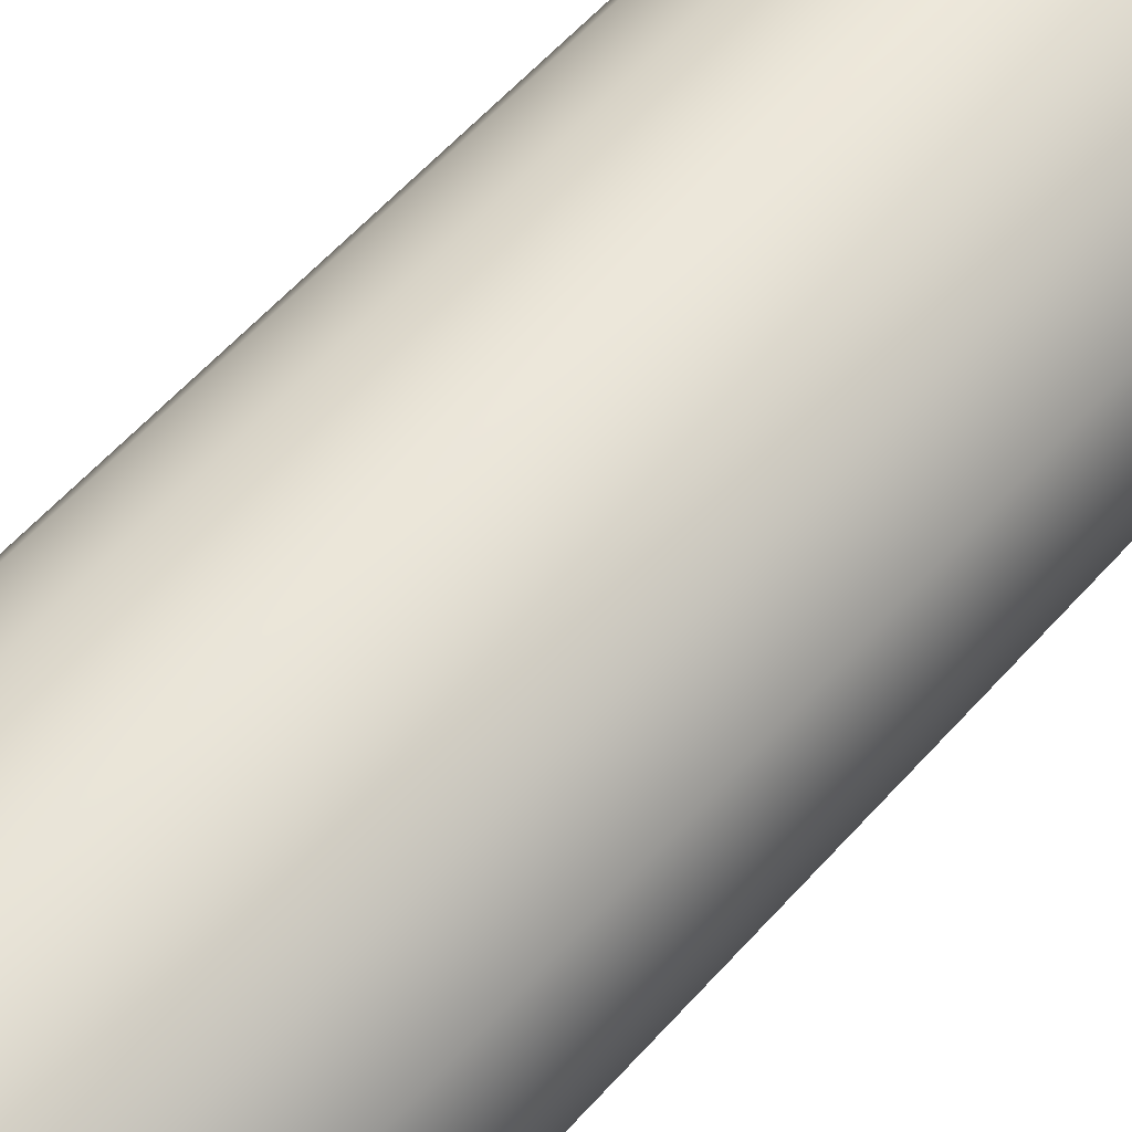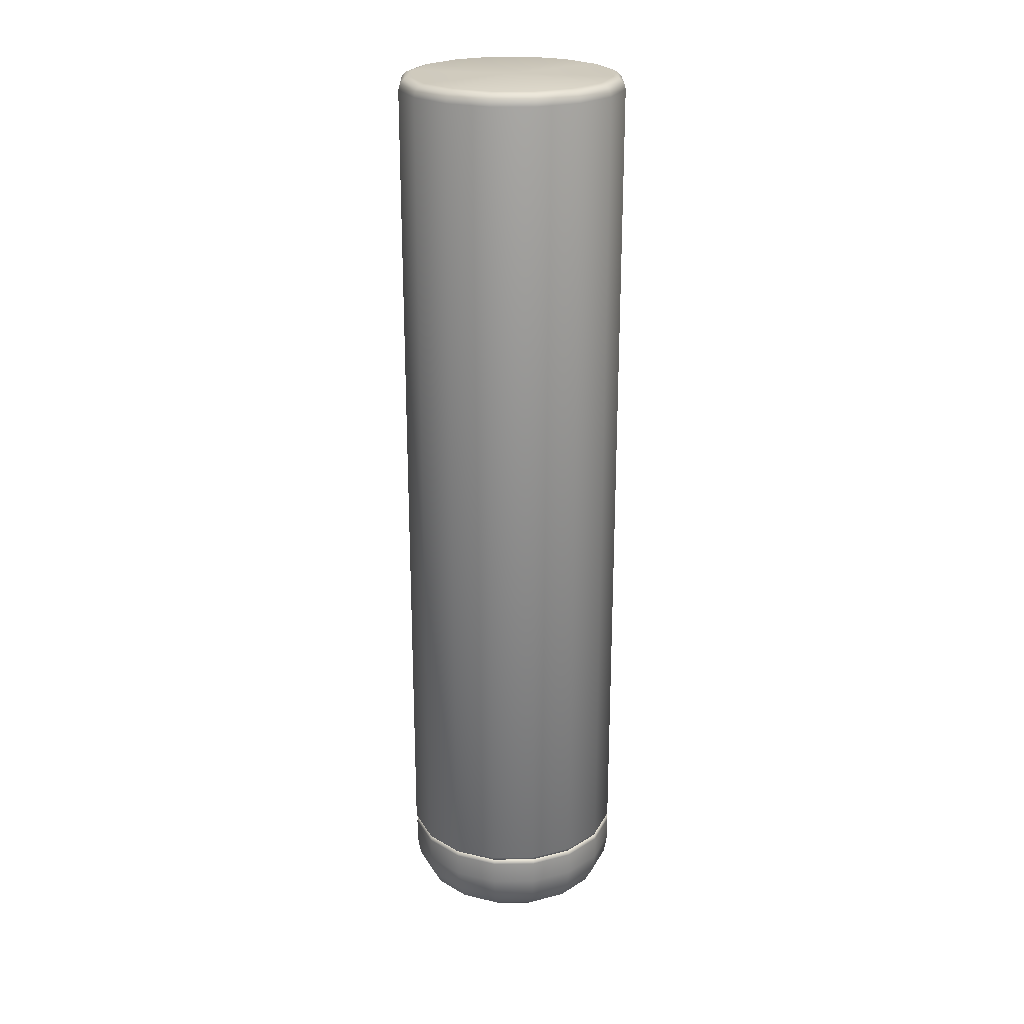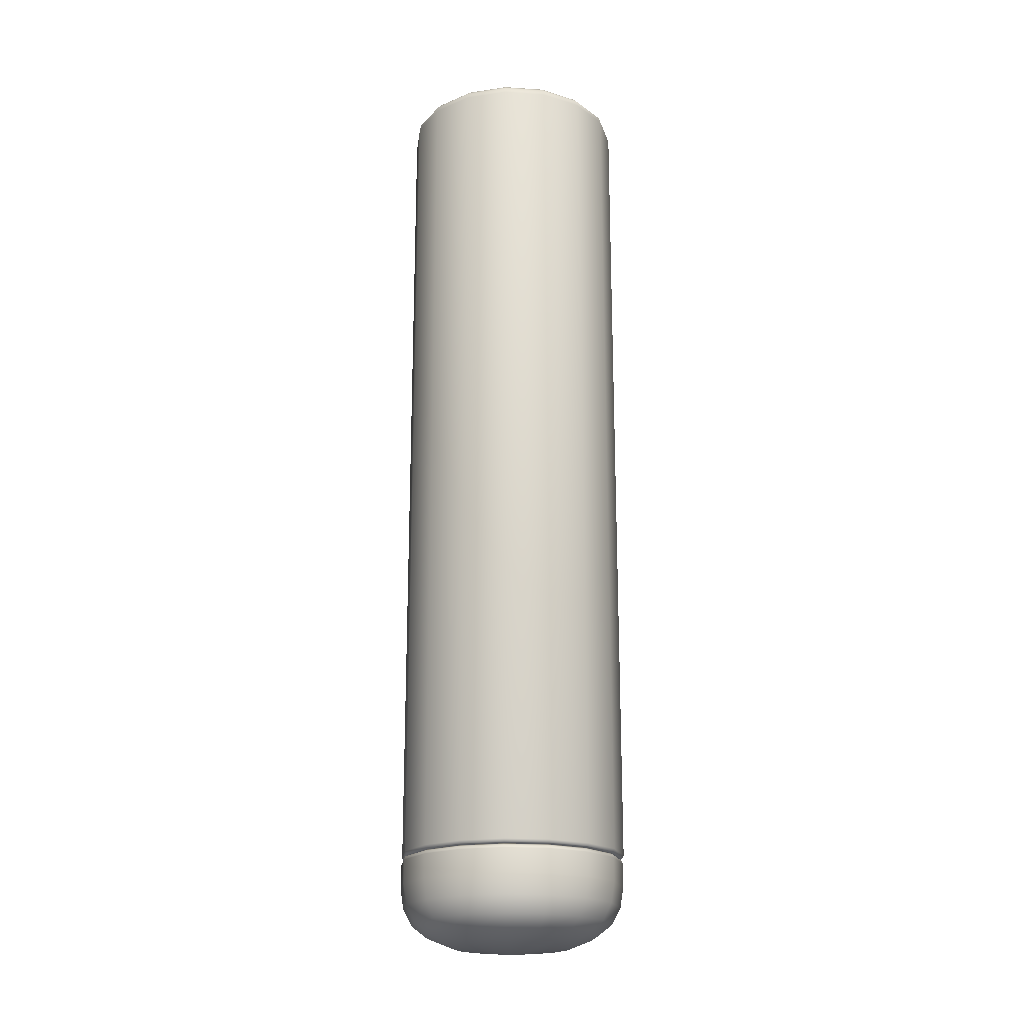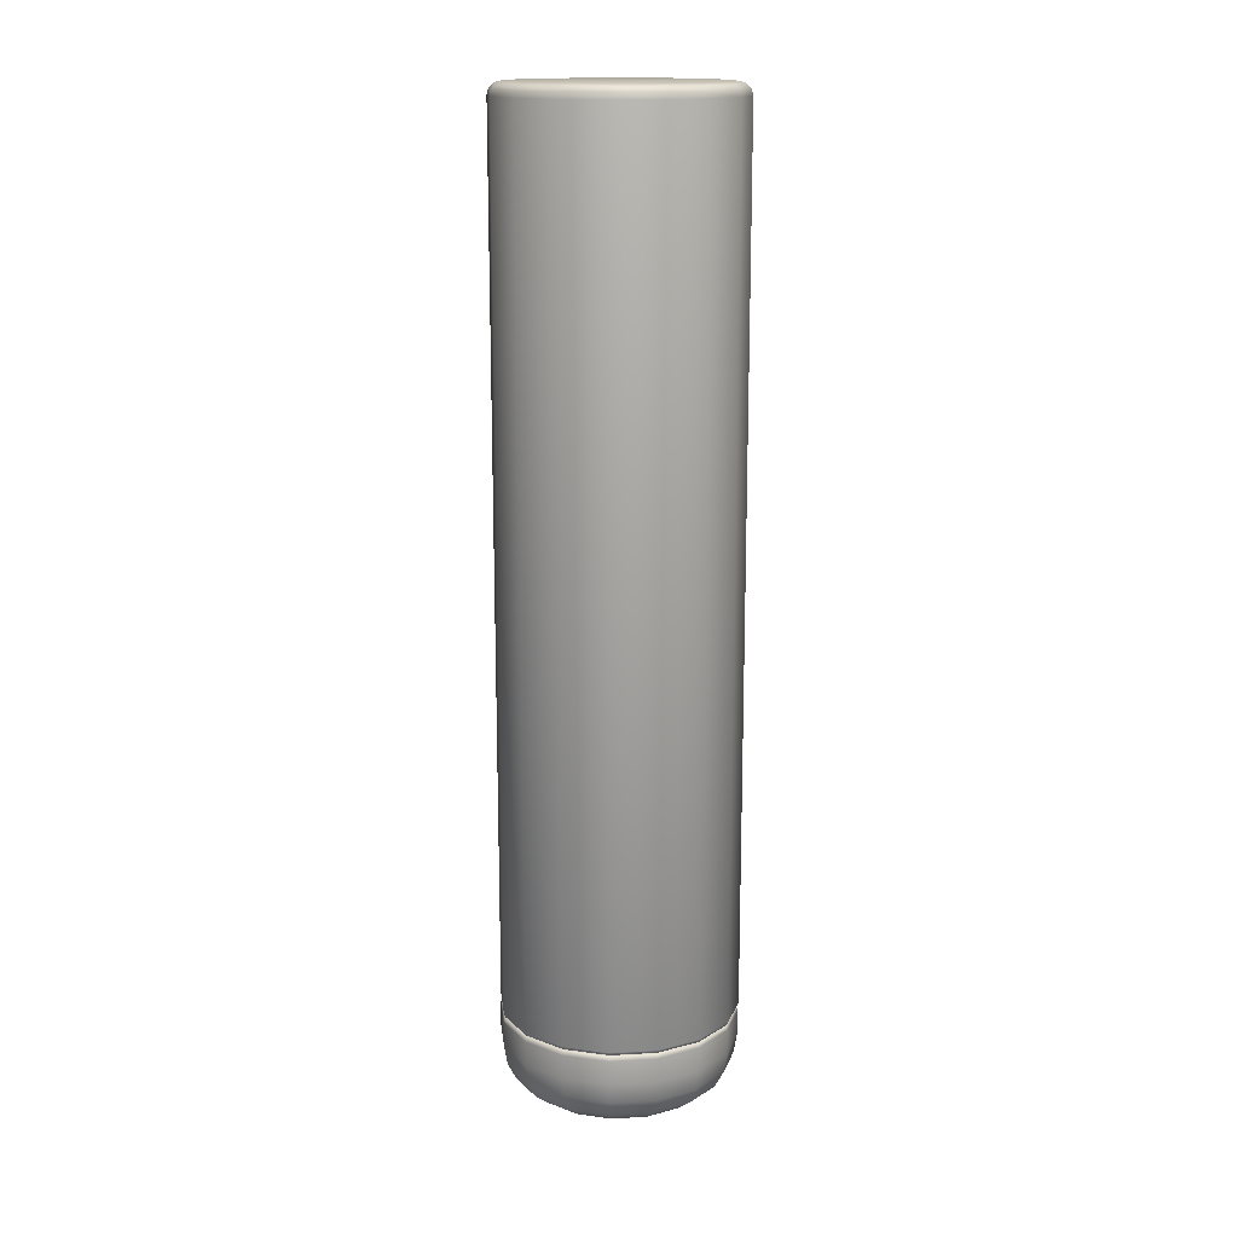
<metadata>
{"format":"obj","ext":"obj","renderer":"f3d","projection":"perspective","resolution":1024,"background":"white","views":[{"elev":50.0,"azim":38.2,"up":"+Z"},{"elev":23.6,"azim":-12.1,"up":"+Y"},{"elev":-19.9,"azim":-131.0,"up":"+Y"},{"elev":15.6,"azim":-85.5,"up":"+Y"}]}
</metadata>
<code>
g ENV_S05_EG2_Plastic_Column_MO
v -0.0185 8.668 2.254
v -0.8255 8.702 1.963
v -0.0182 8.702 2.125
v -0.8748 8.668 2.081
v -0.0185 8.576 2.348
v -1.509 8.702 1.504
v -0.9109 8.576 2.168
v -0.0185 8.45 2.382
v -1.6 8.668 1.595
v -1.966 8.702 0.8191
v -2.084 8.668 0.8679
v -2.125 8.702 0.01128
v -1.667 8.576 1.661
v -0.9242 8.45 2.2
v -2.253 8.668 0.01098
v -1.963 8.702 -0.7963
v -2.171 8.576 0.9037
v -2.081 8.668 -0.8453
v -1.504 8.702 -1.48
v -0.9242 -8.975 2.2
v -0.0185 -8.975 2.382
v -0.0185 -9.035 2.357
v -1.691 8.45 1.686
v -2.347 8.576 0.01068
v -1.594 8.668 -1.571
v -0.8185 8.702 -1.936
v -0.9143 -9.035 2.177
v -0.0185 -9.06 2.295
v -0.8911 -9.06 2.12
v -1.691 -8.975 1.686
v -1.673 -9.035 1.668
v -1.63 -9.06 1.625
v -2.203 -8.975 0.9167
v -2.179 -9.035 0.907
v -2.123 -9.06 0.8839
v -2.203 8.45 0.9167
v -2.356 -9.035 0.01068
v -2.295 -9.06 0.01098
v -2.381 -8.975 0.01068
v -2.381 8.45 0.01068
v -2.176 -9.035 -0.8851
v -2.12 -9.06 -0.8616
v -2.199 -8.975 -0.8947
v -2.168 8.576 -0.8815
v -1.667 -9.035 -1.644
v -1.624 -9.06 -1.601
v -2.199 8.45 -0.8947
v -1.685 -8.975 -1.662
v -1.661 8.576 -1.637
v -0.9067 -9.035 -2.15
v -0.8832 -9.06 -2.094
v -1.685 8.45 -1.662
v -0.9161 -8.975 -2.173
v -0.8673 8.668 -2.055
v -0.01068 8.702 -2.095
v -0.01007 -9.035 -2.327
v -0.01038 -9.06 -2.266
v -0.01007 -8.975 -2.352
v -0.9161 8.45 -2.173
v -0.9031 8.576 -2.142
v -0.01038 8.668 -2.224
v 0.7966 8.702 -1.933
v 0.8857 -9.035 -2.147
v 0.8622 -9.06 -2.091
v 0.8953 -8.975 -2.17
v -0.01007 8.45 -2.352
v -0.01007 8.576 -2.317
v 0.8459 8.668 -2.052
v 1.48 8.702 -1.475
v 1.644 -9.035 -1.638
v 1.601 -9.06 -1.595
v 1.662 -8.975 -1.656
v 0.8953 8.45 -2.17
v 0.8821 8.576 -2.138
v 1.571 8.668 -1.565
v 1.937 8.702 -0.7891
v 2.15 -9.035 -0.8772
v 2.094 -9.06 -0.8541
v 2.174 -8.975 -0.8869
v 1.662 8.45 -1.656
v 1.638 8.576 -1.632
v 2.055 8.668 -0.8381
v 2.096 8.702 0.0188
v 2.327 -9.035 0.0191
v 2.266 -9.06 0.0191
v 2.352 -8.975 0.0191
v 2.174 8.45 -0.8869
v 2.142 8.576 -0.8739
v 2.224 8.668 0.0188
v 1.934 8.702 0.8261
v 2.147 -9.035 0.9149
v 2.091 -9.06 0.8914
v 2.171 -8.975 0.9248
v 2.352 8.45 0.0191
v 2.318 8.576 0.0191
v 2.052 8.668 0.8754
v 1.475 8.702 1.51
v 1.638 -9.035 1.674
v 1.595 -9.06 1.631
v 1.656 -8.975 1.691
v 2.171 8.45 0.9248
v 2.139 8.576 0.9115
v 1.566 8.668 1.601
v 0.7897 8.702 1.966
v 0.8778 -9.035 2.18
v 0.8547 -9.06 2.124
v 0.8875 -8.975 2.203
v -0.0185 -9.035 2.357
v -0.0185 -9.06 2.295
v -0.0185 -8.975 2.382
v 1.656 8.45 1.691
v 1.632 8.576 1.667
v 0.8384 8.668 2.085
v -0.0182 8.702 2.125
v -0.0185 8.668 2.254
v 0.8875 8.45 2.203
v -0.0185 8.45 2.382
v -0.0185 8.576 2.348
v 0.8742 8.576 2.171
v -0.01459 -9.06 0.01489
v -2.295 -9.06 0.01098
v -2.123 -9.06 0.8839
v -1.63 -9.06 1.625
v -2.12 -9.06 -0.8616
v -0.8911 -9.06 2.12
v -1.624 -9.06 -1.601
v -0.0185 -9.06 2.295
v -0.8832 -9.06 -2.094
v 0.8547 -9.06 2.124
v -0.01038 -9.06 -2.266
v 1.595 -9.06 1.631
v 0.8622 -9.06 -2.091
v 2.091 -9.06 0.8914
v 1.601 -9.06 -1.595
v 2.266 -9.06 0.0191
v 2.094 -9.06 -0.8541
v -1.504 8.702 -1.48
v -0.01459 8.702 0.01489
v -1.963 8.702 -0.7963
v -0.8185 8.702 -1.936
v -2.125 8.702 0.01128
v -0.01068 8.702 -2.095
v -1.966 8.702 0.8191
v 0.7966 8.702 -1.933
v -1.509 8.702 1.504
v 1.48 8.702 -1.475
v -0.8255 8.702 1.963
v 1.937 8.702 -0.7891
v -0.0182 8.702 2.125
v 2.096 8.702 0.0188
v 0.7897 8.702 1.966
v 1.934 8.702 0.8261
v 1.475 8.702 1.51
v -1.615 -9.063 -1.609
v -0.876 -9.063 -2.104
v -0.0001421 -9.063 -0.0001583
v -2.108 -9.063 -0.8685
v -0.004055 -9.063 -2.28
v -2.28 -9.063 0.004055
v 0.8685 -9.063 -2.108
v -2.104 -9.063 0.876
v 1.609 -9.063 -1.615
v -1.609 -9.063 1.615
v 2.104 -9.063 -0.876
v -0.8685 -9.063 2.108
v 2.28 -9.063 -0.004071
v 0.004071 -9.063 2.28
v 2.108 -9.063 0.8685
v 0.876 -9.063 2.104
v 1.615 -9.063 1.609
v 2.28 -9.063 -0.004071
v 2.104 -9.063 -0.876
v 2.161 -9.091 -0.8995
v 2.34 -9.091 -0.004373
v 2.108 -9.063 0.8685
v 1.652 -9.091 -1.658
v 1.609 -9.063 -1.615
v 2.164 -9.091 0.8917
v 1.615 -9.063 1.609
v 0.8917 -9.091 -2.164
v 0.8685 -9.063 -2.108
v 1.658 -9.091 1.652
v 0.876 -9.063 2.104
v -0.004356 -9.091 -2.34
v -0.004055 -9.063 -2.28
v 0.8995 -9.091 2.161
v 0.004071 -9.063 2.28
v -0.8995 -9.091 -2.161
v -0.876 -9.063 -2.104
v 0.004071 -9.091 2.34
v -0.8685 -9.063 2.108
v -1.658 -9.091 -1.652
v -1.615 -9.063 -1.609
v -0.8917 -9.091 2.164
v -1.609 -9.063 1.615
v -2.164 -9.091 -0.8917
v -2.108 -9.063 -0.8685
v -1.652 -9.091 1.658
v -2.104 -9.063 0.876
v -2.34 -9.091 0.004055
v -2.28 -9.063 0.004055
v -2.161 -9.091 0.8995
v -1.676 -9.158 -1.67
v -2.187 -9.158 -0.9013
v -2.366 -9.158 0.004356
v -2.184 -9.158 0.9091
v -1.67 -9.158 1.676
v -0.9013 -9.158 2.187
v -0.9091 -9.158 -2.184
v 0.004071 -9.158 2.366
v -0.004356 -9.158 -2.366
v 0.9092 -9.158 2.184
v 0.9013 -9.158 -2.187
v 1.676 -9.158 1.67
v 1.67 -9.158 -1.676
v 2.187 -9.158 0.9013
v 2.184 -9.158 -0.9092
v 2.366 -9.158 -0.004373
v 0.9013 -9.647 -2.187
v 1.67 -9.647 -1.676
v 2.184 -9.647 -0.9092
v 2.366 -9.647 -0.004373
v 2.187 -9.647 0.9013
v 1.676 -9.647 1.67
v -0.004356 -9.647 -2.366
v 0.9092 -9.647 2.184
v -0.9091 -9.647 -2.184
v 0.004071 -9.647 2.366
v -1.676 -9.647 -1.67
v -0.9013 -9.647 2.187
v -2.187 -9.647 -0.9013
v -1.67 -9.647 1.676
v -2.184 -9.647 0.9091
v -2.366 -9.647 0.004356
v -1.622 -10.07 1.628
v -0.8757 -10.07 2.125
v 0.004071 -10.07 2.298
v 0.8833 -10.07 2.122
v 1.628 -10.07 1.622
v 2.125 -10.07 0.8757
v 2.298 -10.07 -0.004071
v 2.122 -10.07 -0.8833
v 1.622 -10.07 -1.628
v 0.8757 -10.07 -2.125
v -0.004055 -10.07 -2.298
v -0.8832 -10.07 -2.122
v -1.628 -10.07 -1.622
v -2.125 -10.07 -0.8757
v -2.298 -10.07 0.004055
v -2.122 -10.07 0.8832
v 1.489 -10.42 -1.494
v 0.8035 -10.42 -1.95
v -0.003755 -10.42 -2.109
v -0.8107 -10.42 -1.947
v -1.494 -10.42 -1.489
v -1.95 -10.42 -0.8038
v -2.109 -10.42 0.003755
v -1.947 -10.42 0.8107
v -1.489 -10.42 1.494
v -0.8038 -10.42 1.95
v 0.003771 -10.42 2.109
v 0.8107 -10.42 1.947
v 1.494 -10.42 1.489
v 1.95 -10.42 0.8038
v 2.109 -10.42 -0.003771
v 1.947 -10.42 -0.8107
v -0.6798 -10.67 1.649
v 0.003169 -10.67 1.784
v 0.6858 -10.67 1.647
v 1.264 -10.67 1.259
v 1.649 -10.67 0.6798
v 1.784 -10.67 -0.003169
v 1.647 -10.67 -0.6855
v -1.259 -10.67 1.264
v 1.259 -10.67 -1.264
v -1.647 -10.67 0.6855
v 0.6795 -10.67 -1.649
v -1.784 -10.67 0.003152
v -0.003152 -10.67 -1.784
v -1.649 -10.67 -0.6798
v -0.6858 -10.67 -1.647
v -1.264 -10.67 -1.259
v 0.8872 -10.88 -0.8902
v 0.4787 -10.88 -1.162
v -0.0001421 -11.02 0.0001421
v 1.16 -10.88 -0.4829
v -0.002249 -10.88 -1.257
v 1.257 -10.88 -0.002266
v -0.4829 -10.88 -1.16
v 1.162 -10.88 0.479
v -0.8902 -10.88 -0.8872
v 0.8902 -10.88 0.8872
v -1.162 -10.88 -0.4787
v 0.4829 -10.88 1.16
v -1.257 -10.88 0.002249
v 0.002266 -10.88 1.257
v -1.16 -10.88 0.4829
v -0.479 -10.88 1.162
v -0.8872 -10.88 0.8902
g ENV_S05_EG2_Plastic_Column_MO_0
f 3 2 1
f 2 4 1
f 1 4 5
f 2 6 4
f 4 7 5
f 5 7 8
f 6 9 4
f 4 9 7
f 6 10 9
f 10 11 9
f 10 12 11
f 9 13 7
f 9 11 13
f 7 14 8
f 7 13 14
f 12 15 11
f 12 16 15
f 11 17 13
f 11 15 17
f 16 18 15
f 16 19 18
f 8 14 20
f 21 8 20
f 21 20 22
f 13 23 14
f 13 17 23
f 15 24 17
f 15 18 24
f 19 25 18
f 19 26 25
f 20 27 22
f 22 27 28
f 27 29 28
f 30 20 14
f 20 30 27
f 23 30 14
f 27 31 29
f 30 31 27
f 31 32 29
f 33 30 23
f 30 33 31
f 31 34 32
f 33 34 31
f 34 35 32
f 36 33 23
f 17 36 23
f 17 24 36
f 34 37 35
f 37 38 35
f 33 39 34
f 33 36 39
f 39 37 34
f 24 40 36
f 36 40 39
f 37 41 38
f 41 42 38
f 39 43 37
f 39 40 43
f 43 41 37
f 24 44 40
f 18 44 24
f 18 25 44
f 41 45 42
f 45 46 42
f 40 47 43
f 44 47 40
f 43 48 41
f 48 45 41
f 43 47 48
f 25 49 44
f 44 49 47
f 45 50 46
f 50 51 46
f 47 52 48
f 49 52 47
f 48 53 45
f 53 50 45
f 48 52 53
f 25 54 49
f 26 54 25
f 26 55 54
f 50 56 51
f 56 57 51
f 53 58 50
f 58 56 50
f 52 59 53
f 53 59 58
f 49 60 52
f 54 60 49
f 60 59 52
f 55 61 54
f 54 61 60
f 55 62 61
f 56 63 57
f 63 64 57
f 58 65 56
f 65 63 56
f 59 66 58
f 58 66 65
f 60 67 59
f 61 67 60
f 67 66 59
f 62 68 61
f 61 68 67
f 62 69 68
f 63 70 64
f 70 71 64
f 65 72 63
f 72 70 63
f 66 73 65
f 65 73 72
f 67 74 66
f 68 74 67
f 74 73 66
f 69 75 68
f 68 75 74
f 69 76 75
f 70 77 71
f 77 78 71
f 72 79 70
f 79 77 70
f 73 80 72
f 72 80 79
f 74 81 73
f 75 81 74
f 81 80 73
f 76 82 75
f 75 82 81
f 76 83 82
f 77 84 78
f 84 85 78
f 79 86 77
f 86 84 77
f 80 87 79
f 79 87 86
f 81 88 80
f 82 88 81
f 88 87 80
f 83 89 82
f 82 89 88
f 83 90 89
f 84 91 85
f 91 92 85
f 86 93 84
f 93 91 84
f 87 94 86
f 86 94 93
f 88 95 87
f 89 95 88
f 95 94 87
f 90 96 89
f 89 96 95
f 90 97 96
f 91 98 92
f 98 99 92
f 93 100 91
f 100 98 91
f 94 101 93
f 93 101 100
f 95 102 94
f 96 102 95
f 102 101 94
f 97 103 96
f 96 103 102
f 97 104 103
f 98 105 99
f 105 106 99
f 100 107 98
f 107 105 98
f 105 108 106
f 108 109 106
f 110 108 105
f 107 110 105
f 101 111 100
f 100 111 107
f 102 112 101
f 103 112 102
f 112 111 101
f 104 113 103
f 103 113 112
f 104 114 113
f 114 115 113
f 107 116 110
f 111 116 107
f 116 117 110
f 118 117 116
f 113 119 112
f 113 115 119
f 112 119 111
f 119 116 111
f 115 118 119
f 119 118 116
f 122 121 120
f 122 120 123
f 124 120 121
f 123 120 125
f 120 124 126
f 127 125 120
f 120 126 128
f 127 120 129
f 120 128 130
f 131 129 120
f 120 130 132
f 131 120 133
f 120 132 134
f 120 135 133
f 120 134 136
f 120 136 135
f 139 138 137
f 140 137 138
f 139 141 138
f 140 138 142
f 138 141 143
f 144 142 138
f 138 143 145
f 144 138 146
f 138 145 147
f 148 146 138
f 138 147 149
f 148 138 150
f 151 138 149
f 138 152 150
f 153 138 151
f 138 153 152
g ENV_S05_EG2_Plastic_Column_MO_1
f 156 155 154
f 156 154 157
f 156 158 155
f 156 157 159
f 160 158 156
f 156 159 161
f 160 156 162
f 156 161 163
f 164 162 156
f 156 163 165
f 164 156 166
f 156 165 167
f 168 166 156
f 169 156 167
f 168 156 170
f 169 170 156
f 173 172 171
f 174 173 171
f 174 171 175
f 173 176 172
f 176 177 172
f 178 174 175
f 178 175 179
f 176 180 177
f 180 181 177
f 182 178 179
f 182 179 183
f 180 184 181
f 184 185 181
f 186 182 183
f 186 183 187
f 184 188 185
f 188 189 185
f 190 186 187
f 190 187 191
f 188 192 189
f 192 193 189
f 194 190 191
f 194 191 195
f 192 196 193
f 196 197 193
f 198 194 195
f 198 195 199
f 196 200 197
f 200 201 197
f 202 199 201
f 202 198 199
f 200 202 201
f 203 192 188
f 204 196 192
f 203 204 192
f 205 200 196
f 204 205 196
f 206 202 200
f 205 206 200
f 207 198 202
f 206 207 202
f 208 194 198
f 207 208 198
f 209 203 188
f 209 188 184
f 208 210 194
f 210 190 194
f 211 209 184
f 211 184 180
f 210 212 190
f 212 186 190
f 213 211 180
f 213 180 176
f 212 214 186
f 214 182 186
f 215 213 176
f 215 176 173
f 214 216 182
f 216 178 182
f 217 215 173
f 217 173 174
f 218 174 178
f 216 218 178
f 218 217 174
f 213 219 211
f 213 215 220
f 219 213 220
f 215 217 221
f 220 215 221
f 218 222 217
f 222 221 217
f 216 223 218
f 223 222 218
f 214 224 216
f 224 223 216
f 219 225 211
f 211 225 209
f 226 224 214
f 212 226 214
f 225 227 209
f 209 227 203
f 228 226 212
f 210 228 212
f 227 229 203
f 203 229 204
f 230 228 210
f 208 230 210
f 229 231 204
f 204 231 205
f 232 230 208
f 207 232 208
f 233 232 207
f 206 233 207
f 205 234 206
f 231 234 205
f 234 233 206
f 230 232 235
f 235 232 233
f 228 230 236
f 236 230 235
f 237 228 236
f 226 228 237
f 238 226 237
f 224 226 238
f 239 224 238
f 223 224 239
f 240 223 239
f 222 223 240
f 241 222 240
f 221 222 241
f 242 221 241
f 220 221 242
f 243 220 242
f 219 220 243
f 244 219 243
f 225 219 244
f 245 225 244
f 227 225 245
f 246 227 245
f 229 227 246
f 247 229 246
f 231 229 247
f 248 231 247
f 234 231 248
f 249 234 248
f 234 249 233
f 249 250 233
f 250 235 233
f 244 243 251
f 245 244 252
f 252 244 251
f 246 245 253
f 253 245 252
f 247 246 254
f 254 246 253
f 248 247 255
f 255 247 254
f 249 248 256
f 256 248 255
f 249 257 250
f 257 249 256
f 250 258 235
f 257 258 250
f 258 259 235
f 236 235 259
f 260 236 259
f 237 236 260
f 261 237 260
f 238 237 261
f 262 238 261
f 239 238 262
f 263 239 262
f 240 239 263
f 264 240 263
f 241 240 264
f 265 241 264
f 242 241 265
f 266 242 265
f 243 242 266
f 251 243 266
f 261 260 267
f 262 261 268
f 268 261 267
f 262 269 263
f 269 262 268
f 263 270 264
f 269 270 263
f 264 271 265
f 270 271 264
f 265 272 266
f 271 272 265
f 266 273 251
f 272 273 266
f 267 260 274
f 260 259 274
f 273 275 251
f 251 275 252
f 274 259 276
f 259 258 276
f 275 277 252
f 252 277 253
f 276 258 278
f 258 257 278
f 277 279 253
f 253 279 254
f 278 257 280
f 257 256 280
f 279 281 254
f 255 254 281
f 256 255 282
f 280 256 282
f 282 255 281
f 275 283 277
f 277 284 279
f 283 284 277
f 283 285 284
f 286 283 275
f 286 285 283
f 273 286 275
f 284 287 279
f 279 287 281
f 284 285 287
f 288 286 273
f 288 285 286
f 272 288 273
f 287 289 281
f 282 281 289
f 287 285 289
f 290 288 272
f 290 285 288
f 271 290 272
f 291 282 289
f 289 285 291
f 292 285 290
f 292 290 271
f 291 285 293
f 280 282 291
f 293 280 291
f 270 292 271
f 278 280 293
f 294 292 270
f 294 285 292
f 269 294 270
f 295 278 293
f 293 285 295
f 276 278 295
f 294 269 296
f 296 285 294
f 269 268 296
f 297 276 295
f 295 285 297
f 274 276 297
f 296 268 298
f 298 285 296
f 268 267 298
f 299 274 297
f 297 285 299
f 299 285 298
f 267 274 299
f 298 267 299

</code>
